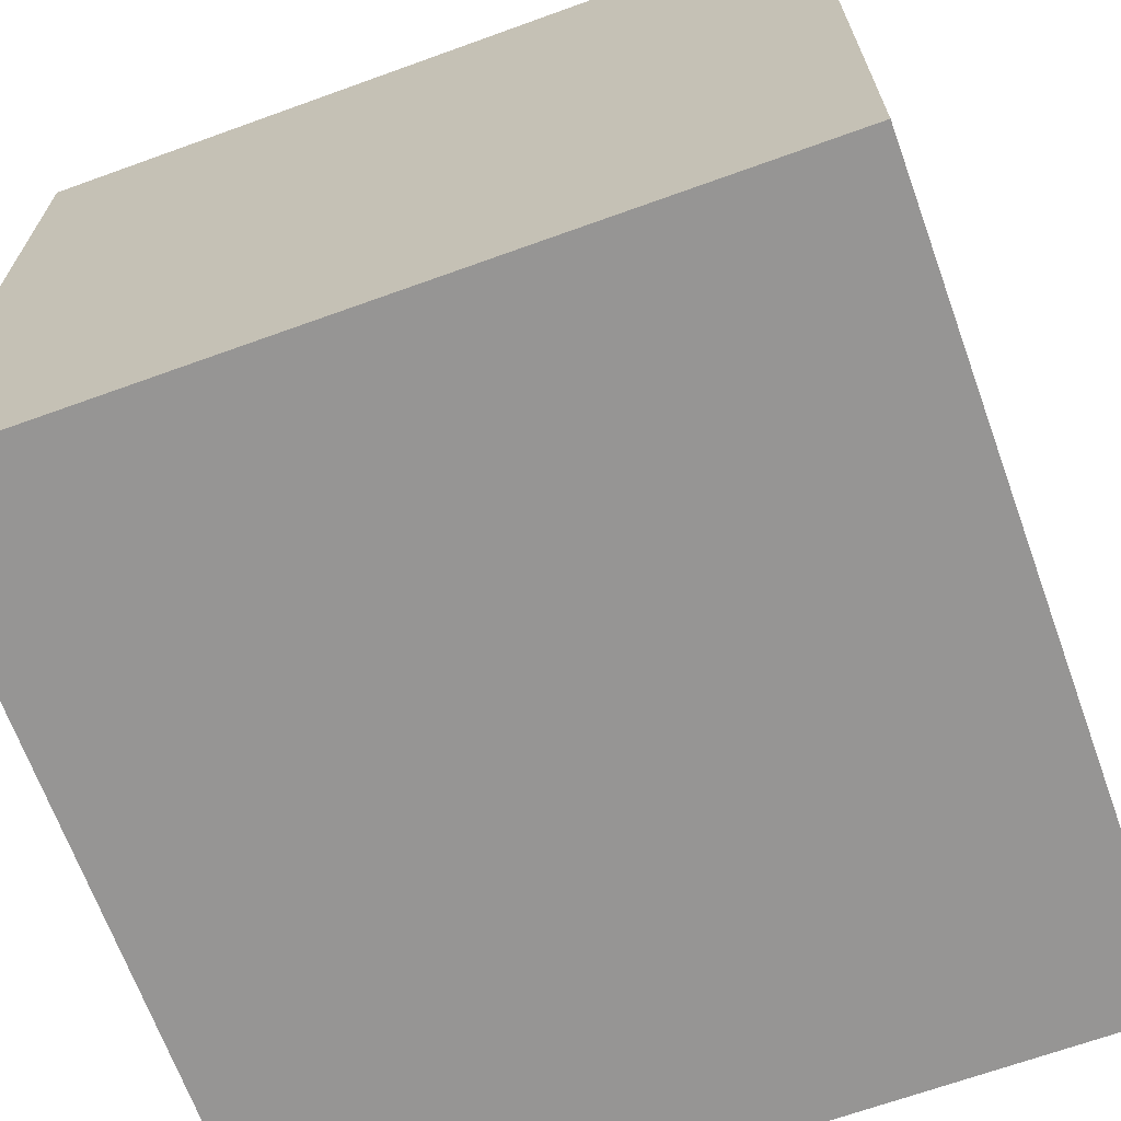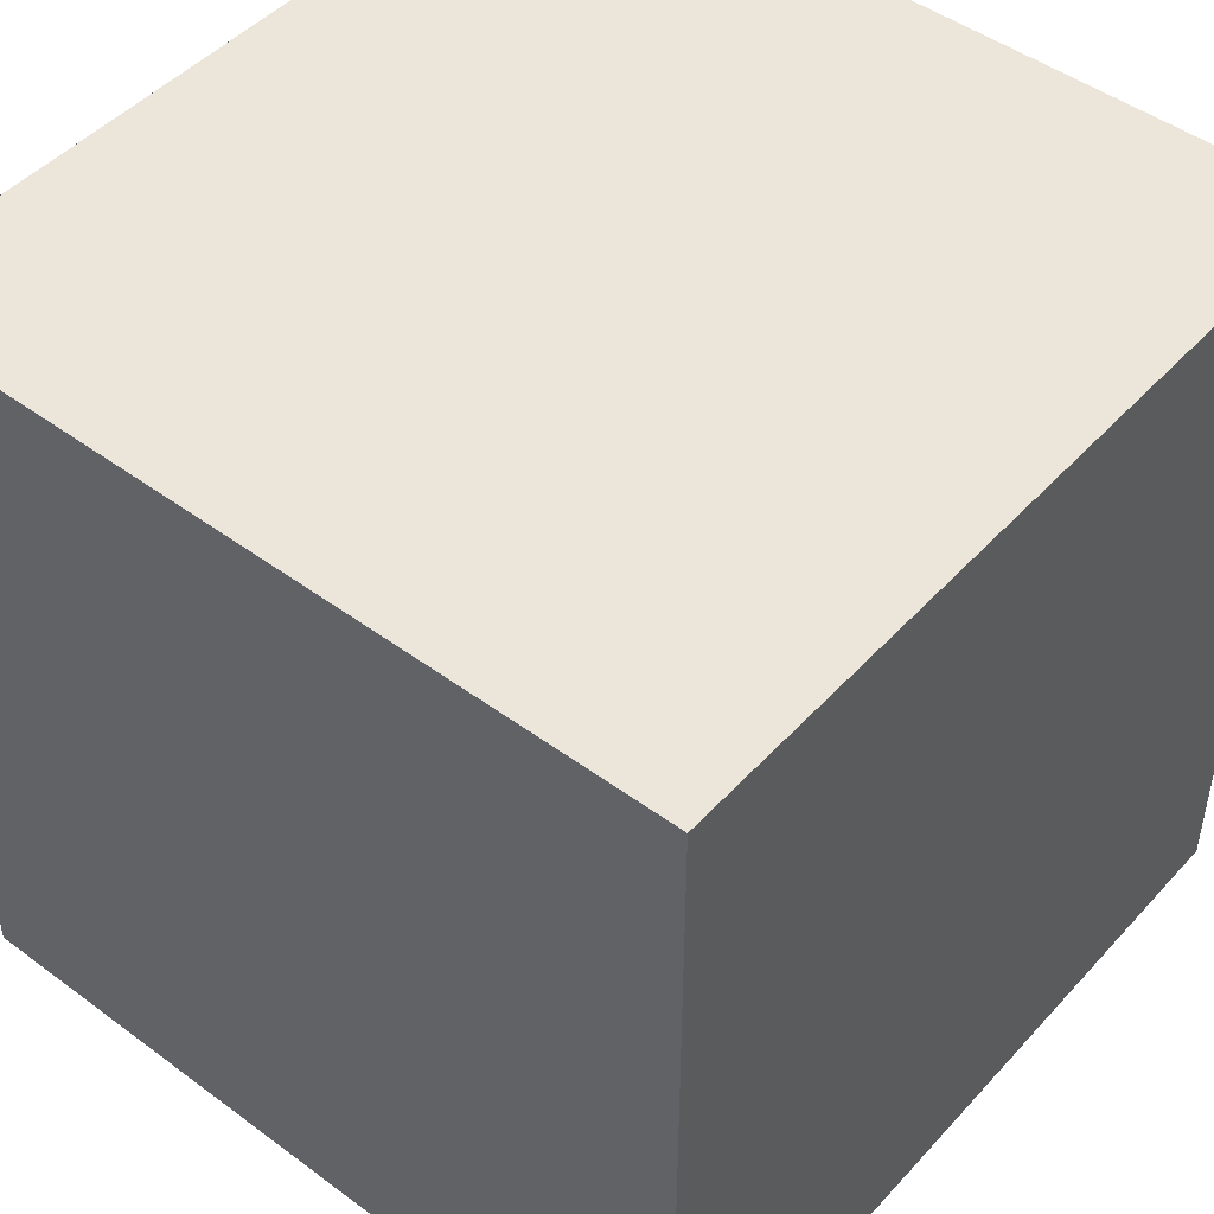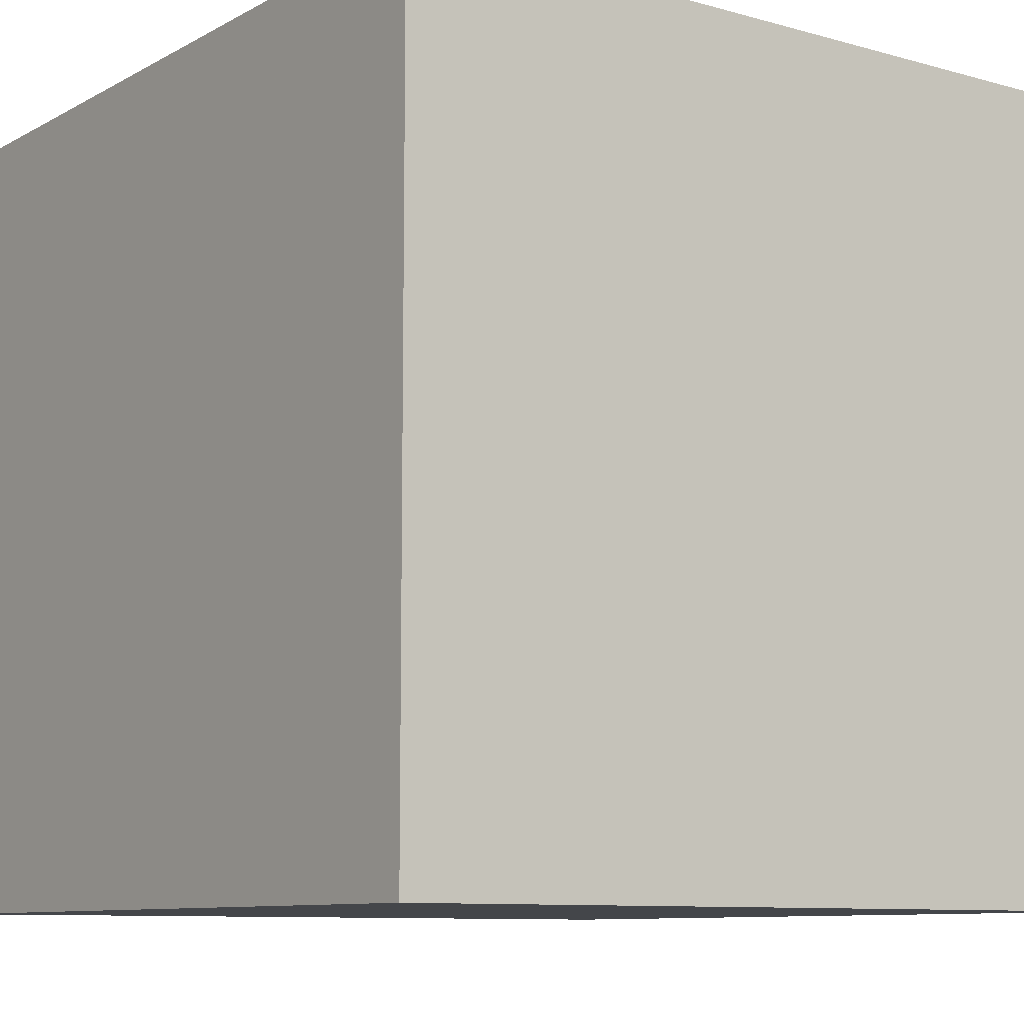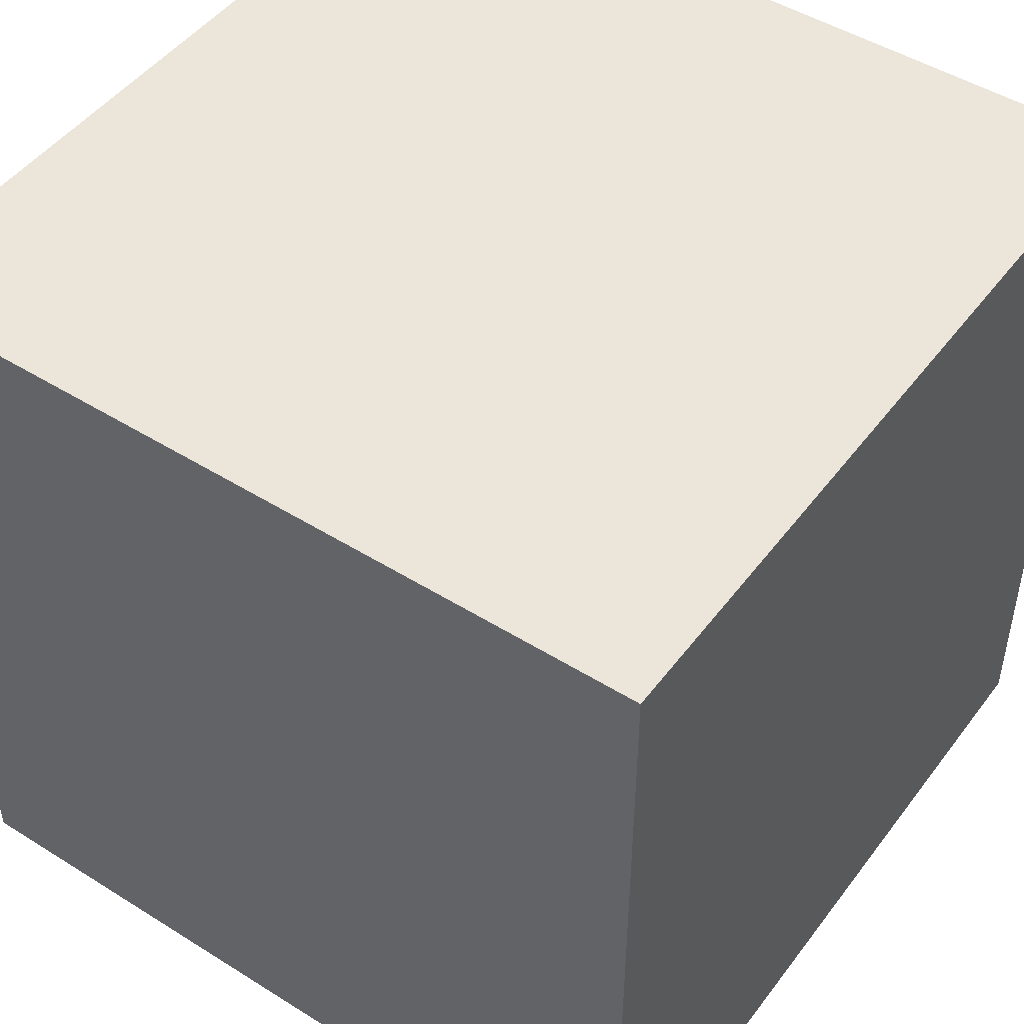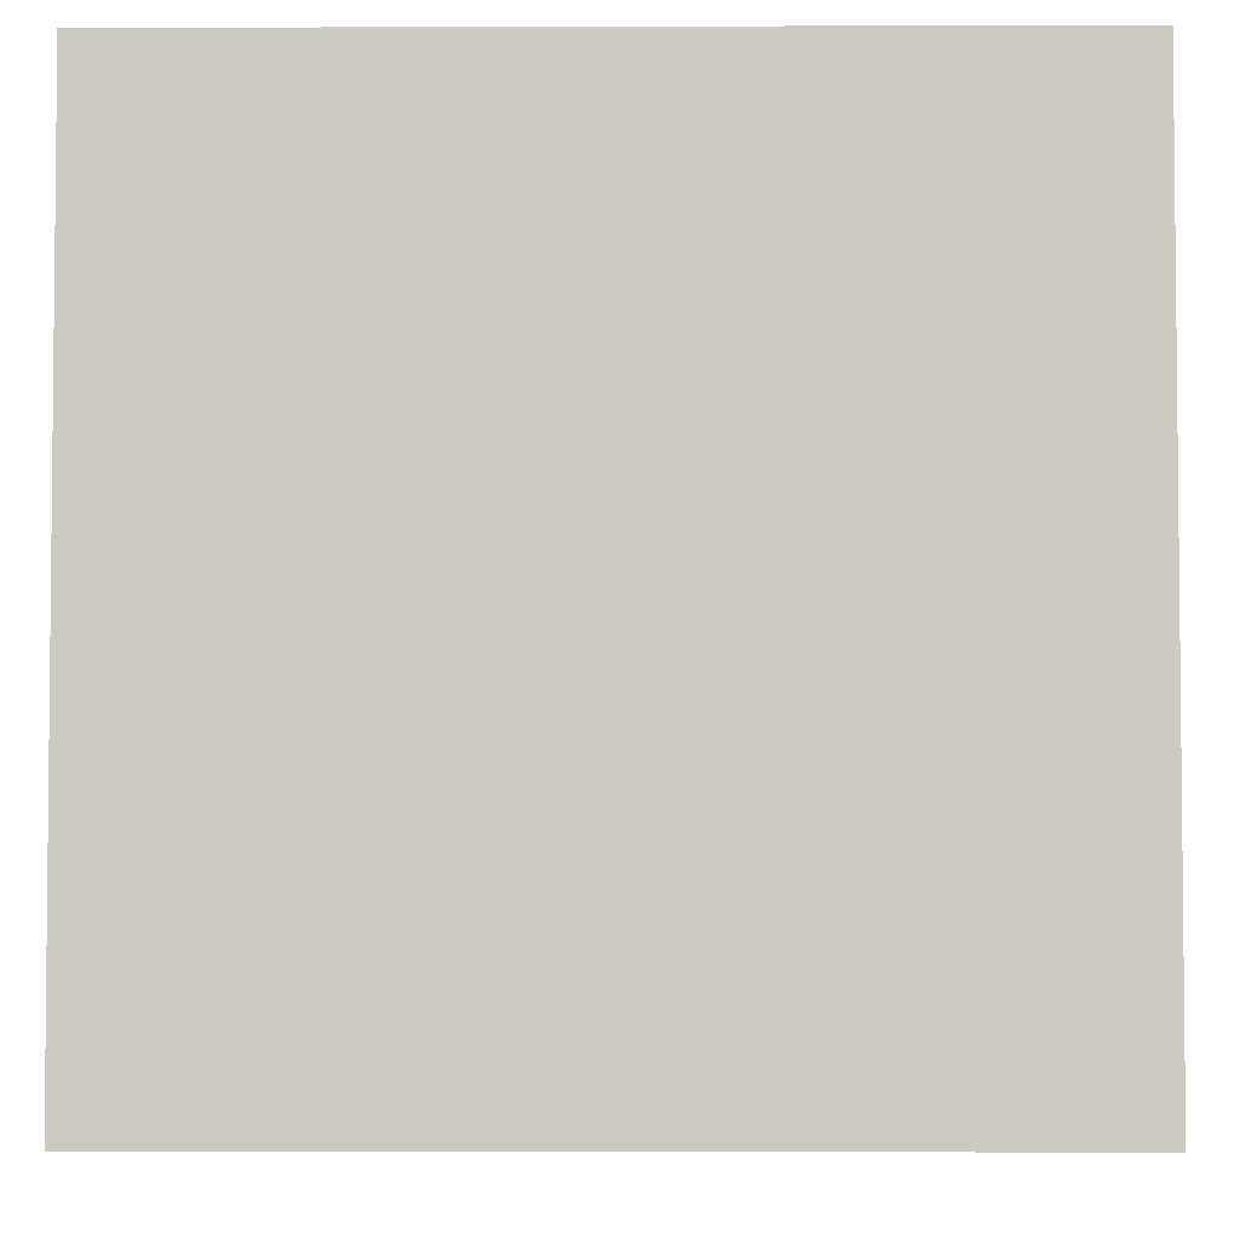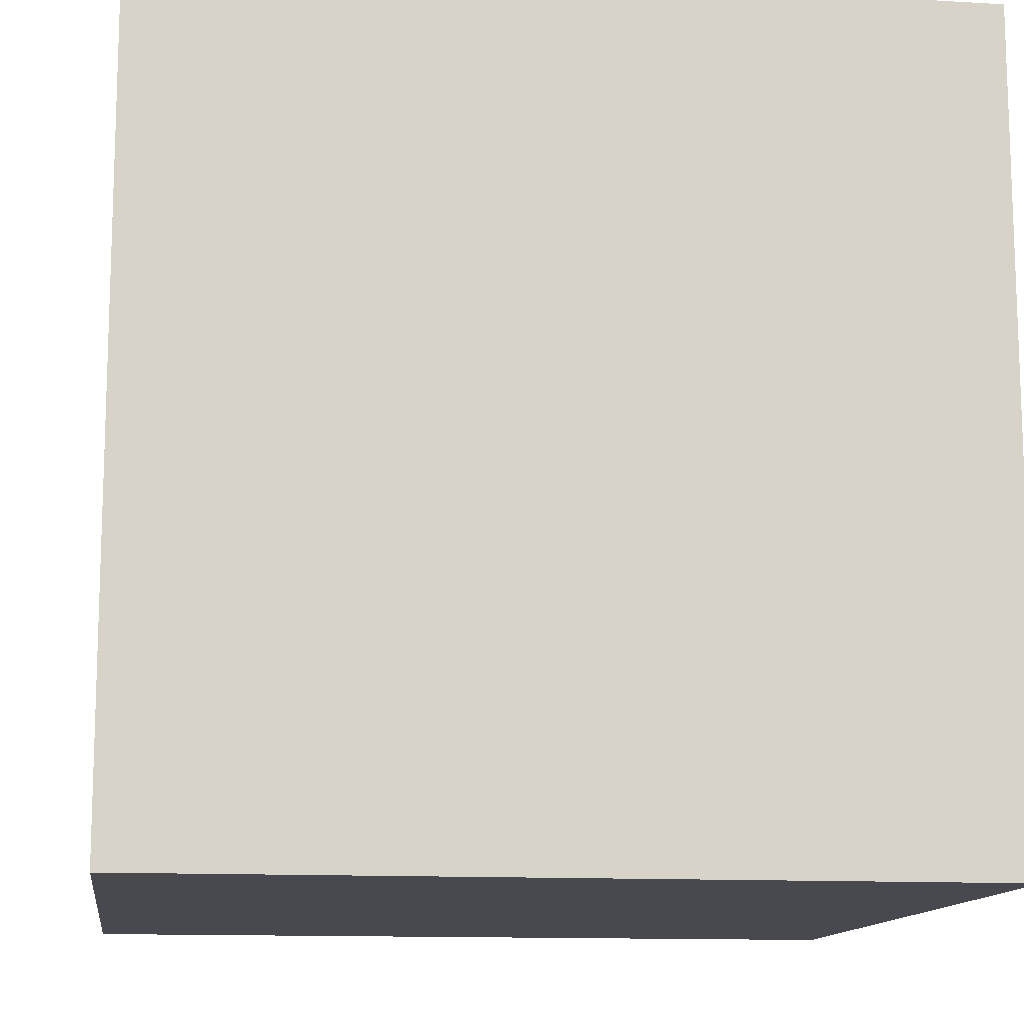
<metadata>
{"format":"obj","ext":"obj","renderer":"f3d","projection":"perspective","resolution":1024,"background":"white","views":[{"elev":-67.6,"azim":-70.1,"up":"+Z"},{"elev":47.4,"azim":-140.2,"up":"+Z"},{"elev":-9.4,"azim":-126.1,"up":"+Y"},{"elev":47.9,"azim":-144.9,"up":"+Y"},{"elev":-3.8,"azim":-89.4,"up":"+Y"},{"elev":-12.6,"azim":-7.8,"up":"+Z"}]}
</metadata>
<code>
v -1 -1 -1
v 1 -1 -1
v -1 1 -1
v 1 1 -1
v -1 -1 1
v 1 -1 1
v -1 1 1
v 1 1 1
f 1 4 3
f 1 2 4
f 5 8 6
f 5 7 8
f 6 2 1
f 6 1 5
f 3 8 7
f 3 4 8
f 1 7 5
f 1 3 7
f 2 8 4
f 2 6 8

</code>
